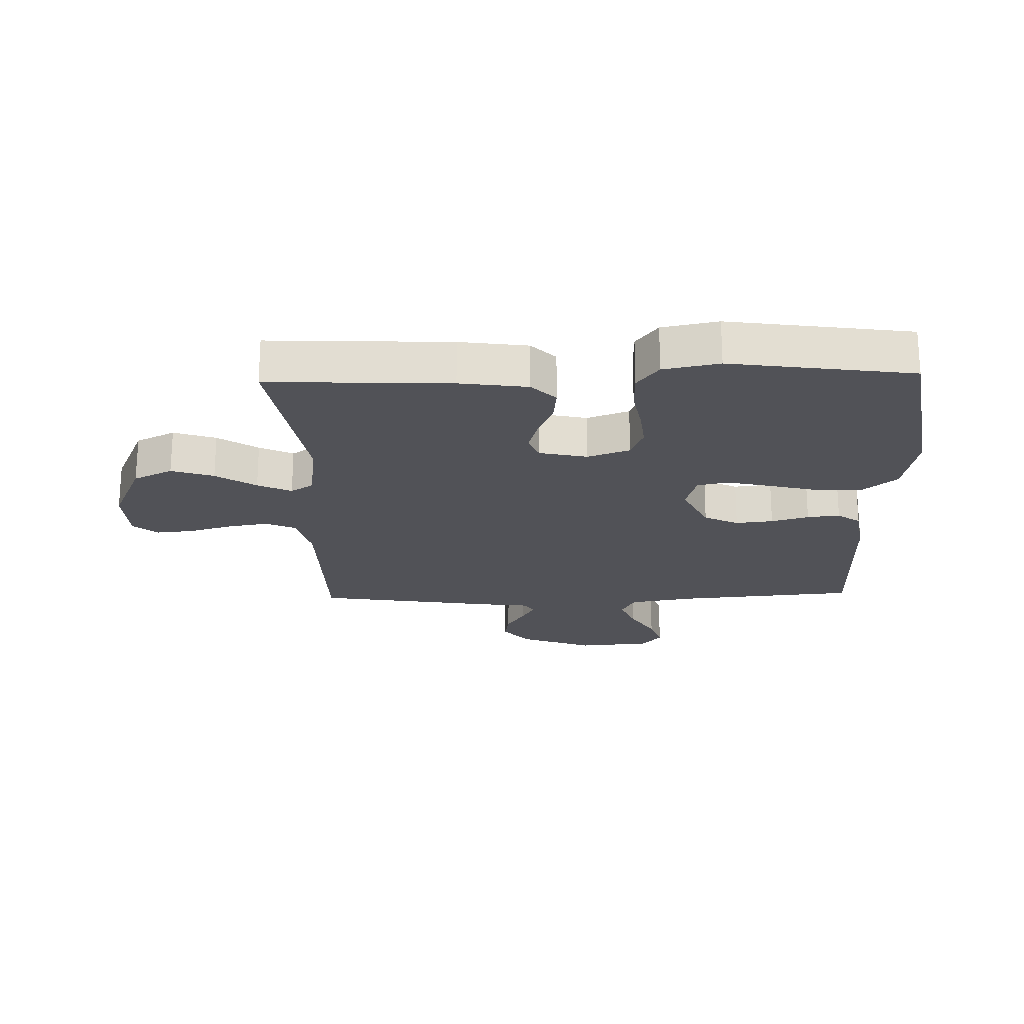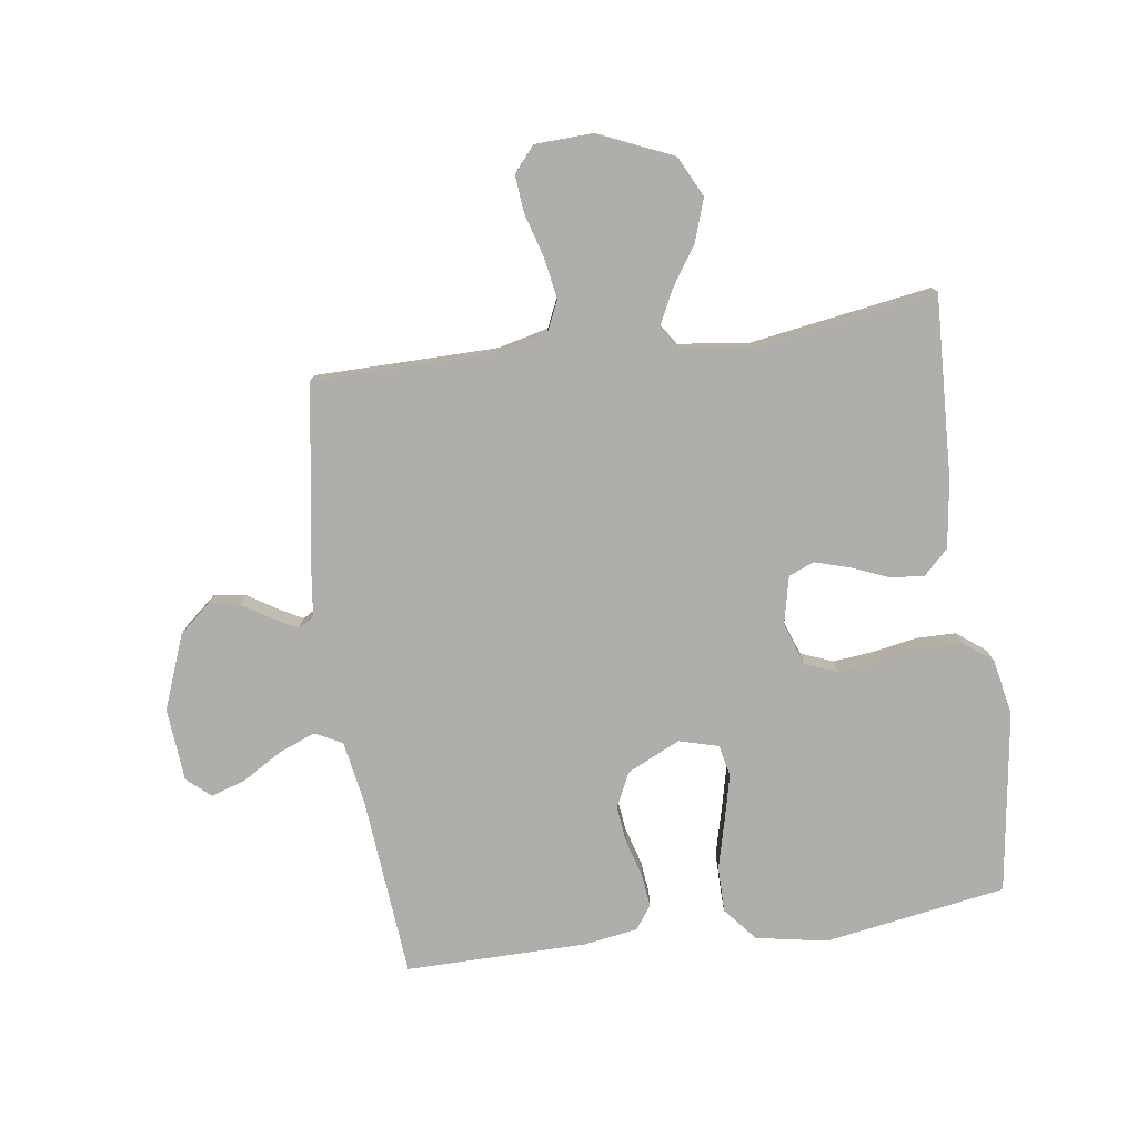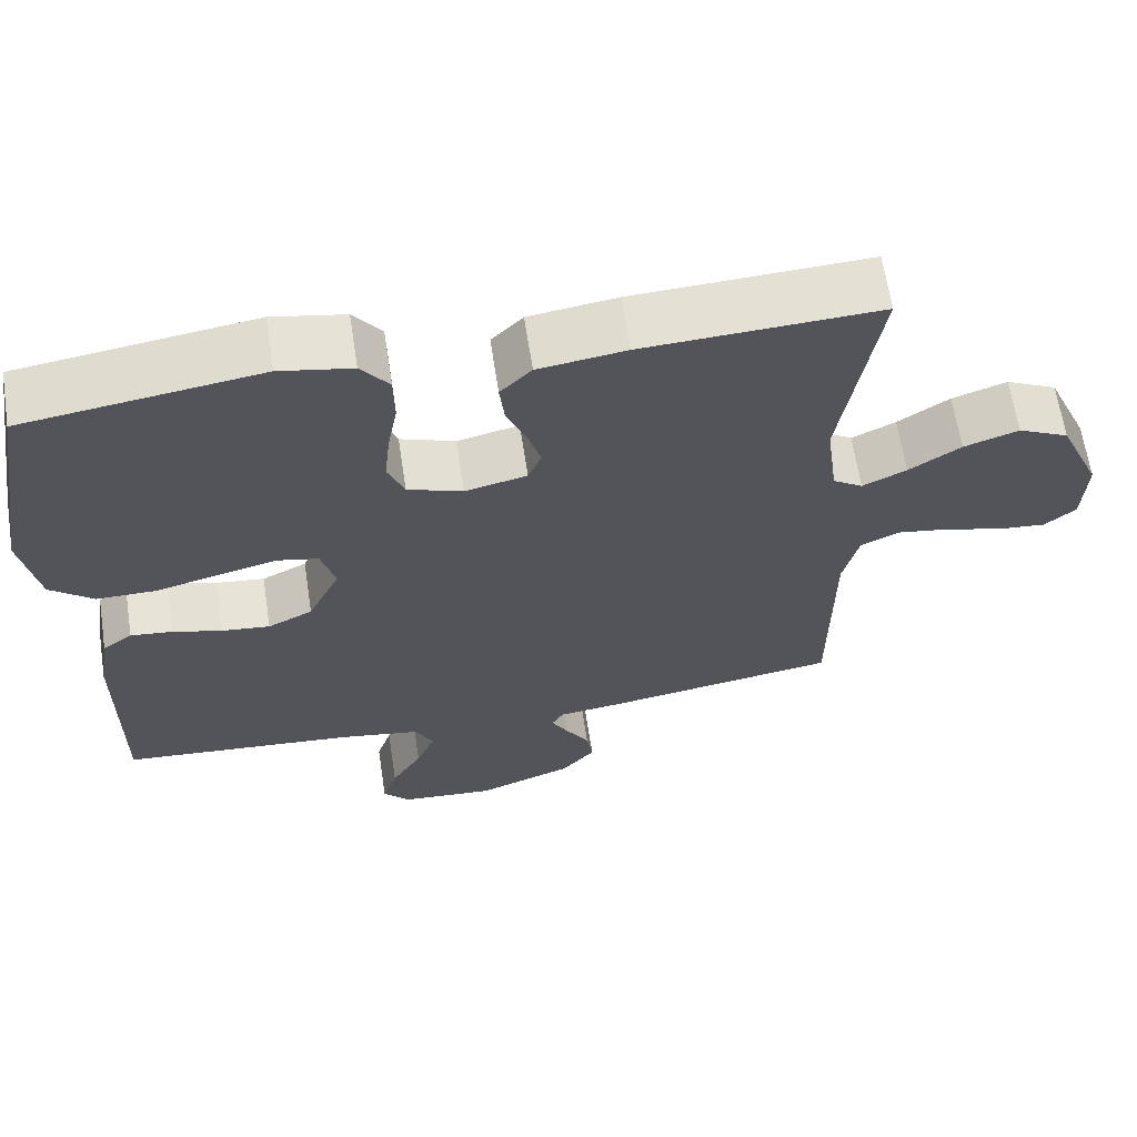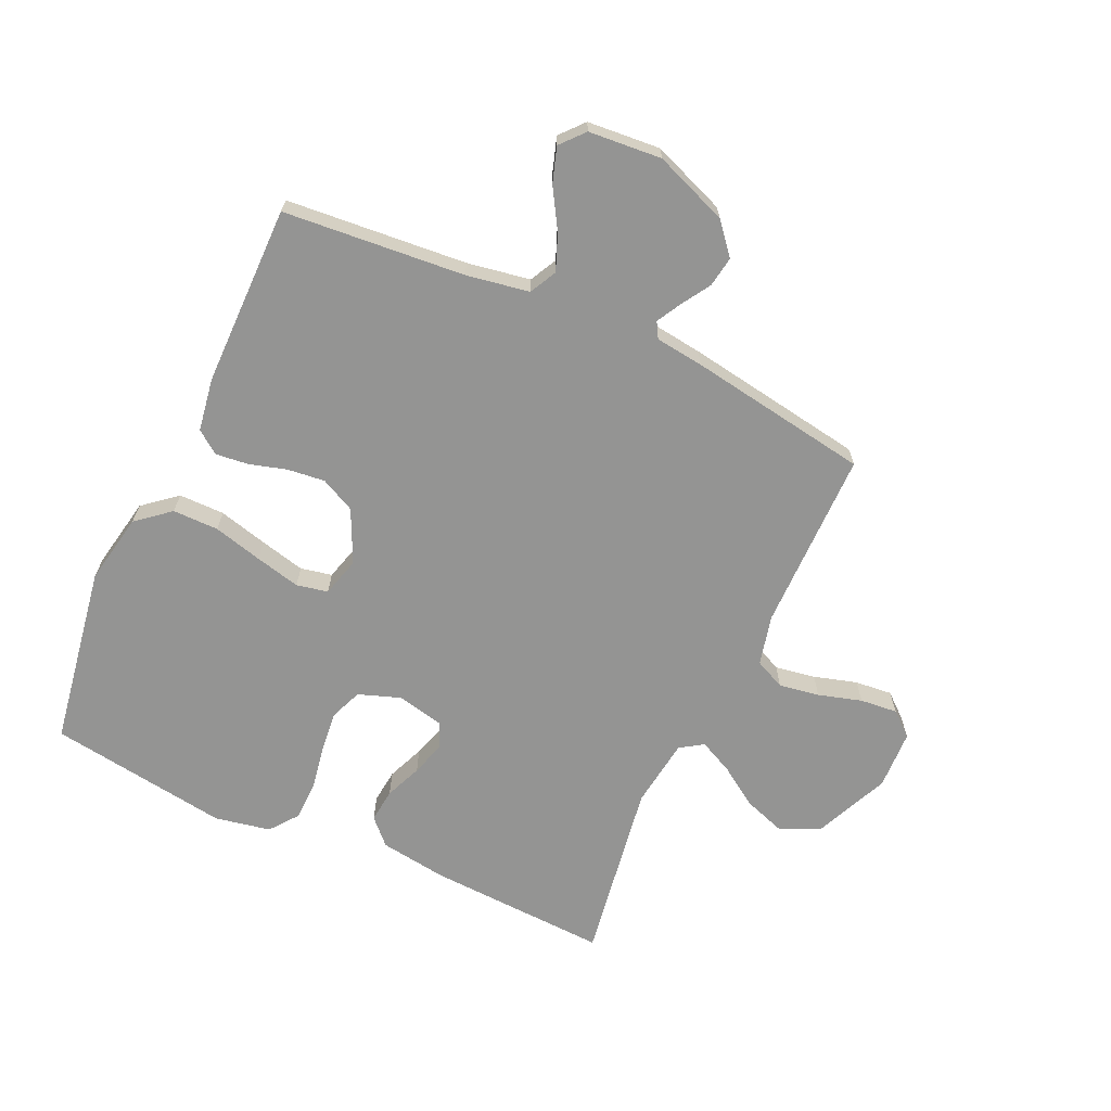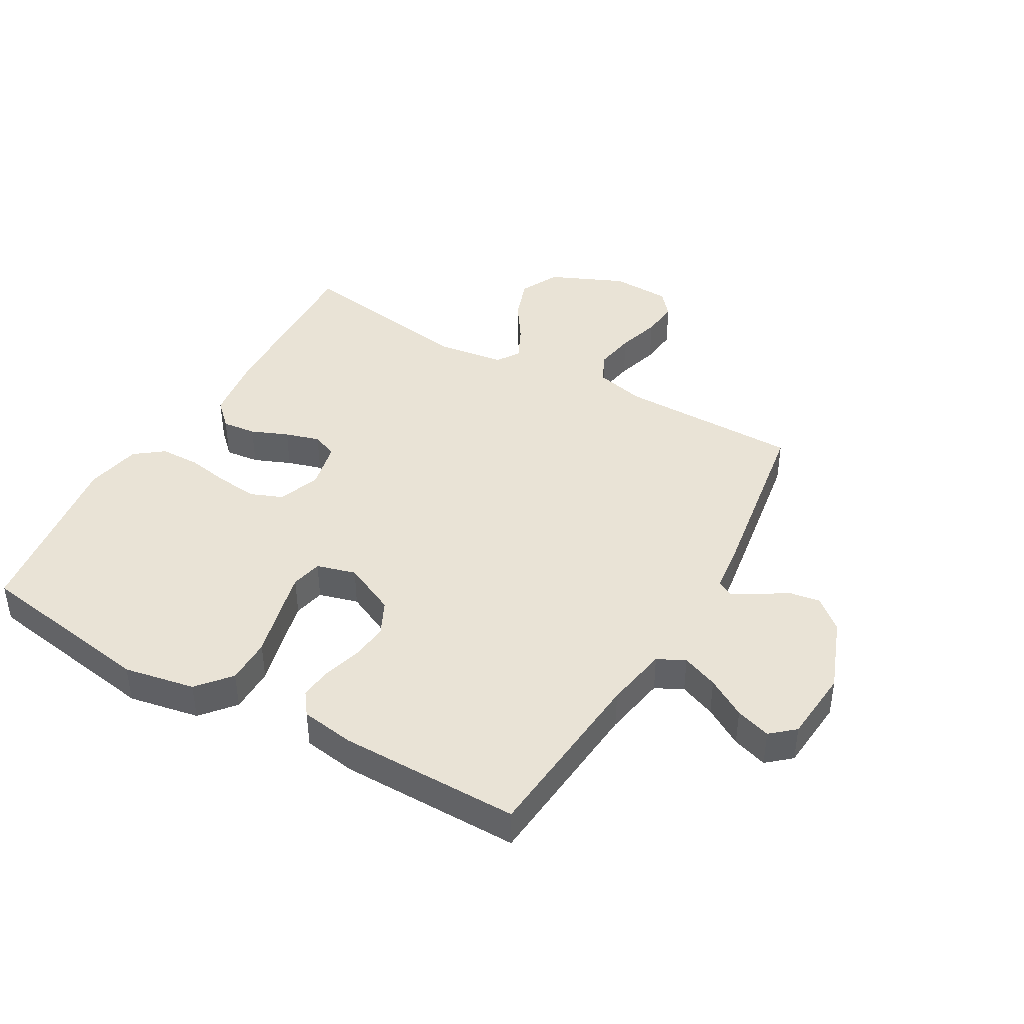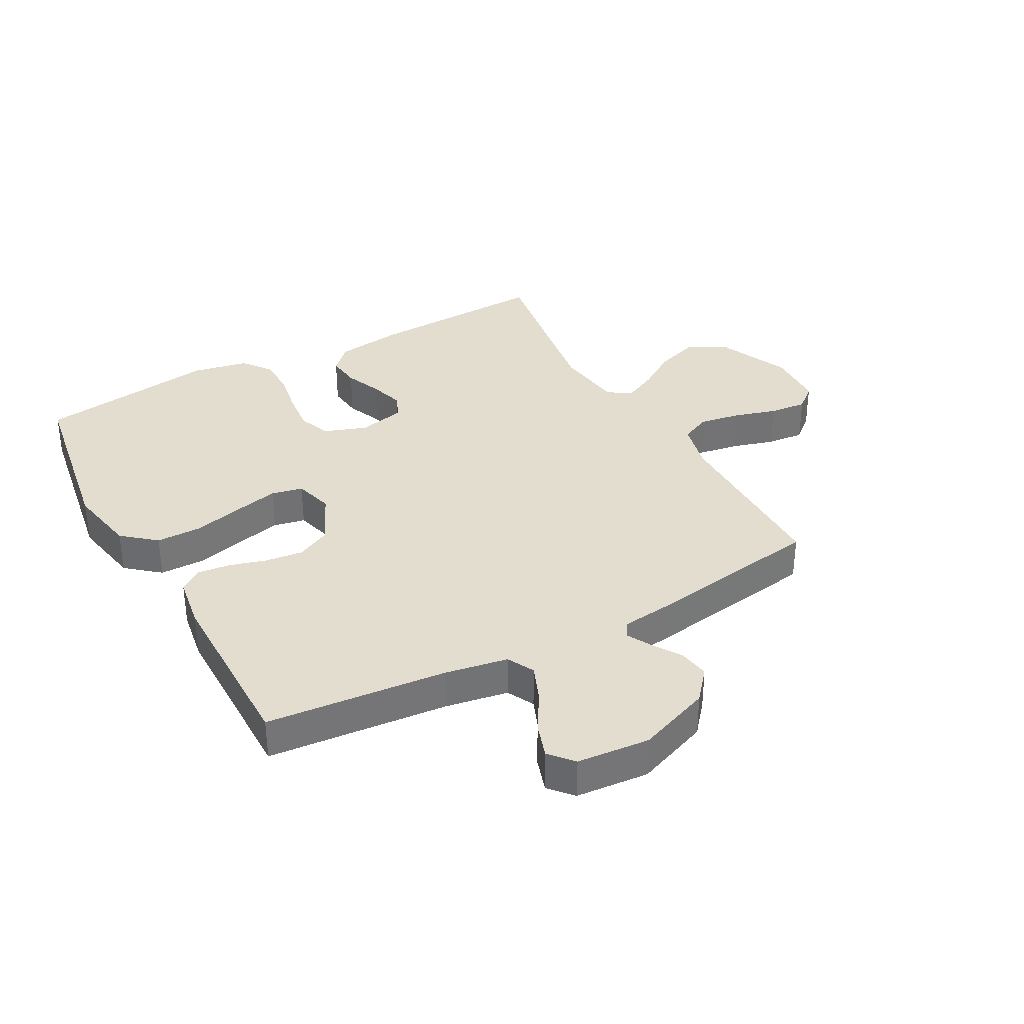
<metadata>
{"format":"obj","ext":"obj","renderer":"f3d","projection":"perspective","resolution":1024,"background":"white","views":[{"elev":-21.5,"azim":1.7,"up":"+Y"},{"elev":-77.9,"azim":-81.9,"up":"+Y"},{"elev":64.5,"azim":171.3,"up":"+Z"},{"elev":-67.0,"azim":155.3,"up":"+Y"},{"elev":42.1,"azim":119.8,"up":"+Y"},{"elev":34.8,"azim":151.3,"up":"+Y"}]}
</metadata>
<code>
v 0.5 0.07 0.5
v 0.549 0.07 0.2
v 0.527 0.07 0.083
v 0.472 0.07 0.037
v 0.396 0.07 0.037
v 0.315 0.07 0.058
v 0.24 0.07 0.076
v 0.188 0.07 0.065
v 0.17 0.07 0
v 0.211 0.07 -0.087
v 0.268 0.07 -0.115
v 0.33 0.07 -0.108
v 0.392 0.07 -0.09
v 0.446 0.07 -0.084
v 0.484 0.07 -0.112
v 0.498 0.07 -0.2
v 0.5 0.07 -0.5
v 0.2 0.07 -0.526
v 0.096 0.07 -0.544
v 0.073 0.07 -0.589
v 0.097 0.07 -0.649
v 0.136 0.07 -0.714
v 0.155 0.07 -0.772
v 0.121 0.07 -0.811
v 0 0.07 -0.821
v -0.122 0.07 -0.774
v -0.165 0.07 -0.723
v -0.157 0.07 -0.672
v -0.127 0.07 -0.624
v -0.105 0.07 -0.584
v -0.12 0.07 -0.558
v -0.2 0.07 -0.548
v -0.5 0.07 -0.5
v -0.502 0.07 -0.2
v -0.522 0.07 -0.117
v -0.572 0.07 -0.094
v -0.639 0.07 -0.105
v -0.711 0.07 -0.126
v -0.773 0.07 -0.132
v -0.813 0.07 -0.098
v -0.817 0.07 0
v -0.763 0.07 0.123
v -0.698 0.07 0.155
v -0.628 0.07 0.131
v -0.562 0.07 0.087
v -0.506 0.07 0.06
v -0.468 0.07 0.085
v -0.453 0.07 0.2
v -0.5 0.07 0.5
v -0.2 0.07 0.486
v -0.088 0.07 0.47
v -0.048 0.07 0.429
v -0.054 0.07 0.373
v -0.079 0.07 0.312
v -0.096 0.07 0.255
v -0.079 0.07 0.213
v 0 0.07 0.195
v 0.07 0.07 0.22
v 0.091 0.07 0.273
v 0.084 0.07 0.341
v 0.071 0.07 0.413
v 0.072 0.07 0.479
v 0.108 0.07 0.526
v 0.2 0.07 0.544
v 0.5 0 0.5
v 0.549 0 0.2
v 0.527 0 0.083
v 0.472 0 0.037
v 0.396 0 0.037
v 0.315 0 0.058
v 0.24 0 0.076
v 0.188 0 0.065
v 0.17 0 0
v 0.211 0 -0.087
v 0.268 0 -0.115
v 0.33 0 -0.108
v 0.392 0 -0.09
v 0.446 0 -0.084
v 0.484 0 -0.112
v 0.498 0 -0.2
v 0.5 0 -0.5
v 0.2 0 -0.526
v 0.096 0 -0.544
v 0.073 0 -0.589
v 0.097 0 -0.649
v 0.136 0 -0.714
v 0.155 0 -0.772
v 0.121 0 -0.811
v 0 0 -0.821
v -0.122 0 -0.774
v -0.165 0 -0.723
v -0.157 0 -0.672
v -0.127 0 -0.624
v -0.105 0 -0.584
v -0.12 0 -0.558
v -0.2 0 -0.548
v -0.5 0 -0.5
v -0.502 0 -0.2
v -0.522 0 -0.117
v -0.572 0 -0.094
v -0.639 0 -0.105
v -0.711 0 -0.126
v -0.773 0 -0.132
v -0.813 0 -0.098
v -0.817 0 0
v -0.763 0 0.123
v -0.698 0 0.155
v -0.628 0 0.131
v -0.562 0 0.087
v -0.506 0 0.06
v -0.468 0 0.085
v -0.453 0 0.2
v -0.5 0 0.5
v -0.2 0 0.486
v -0.088 0 0.47
v -0.048 0 0.429
v -0.054 0 0.373
v -0.079 0 0.312
v -0.096 0 0.255
v -0.079 0 0.213
v 0 0 0.195
v 0.07 0 0.22
v 0.091 0 0.273
v 0.084 0 0.341
v 0.071 0 0.413
v 0.072 0 0.479
v 0.108 0 0.526
v 0.2 0 0.544
f 60 61 62 63
f 59 60 63 64
f 58 59 64 1
f 51 52 53 54
f 51 54 55
f 48 49 50 51
f 47 48 51 55
f 46 47 55 56
f 42 43 44 45
f 42 45 46
f 41 42 46
f 40 41 46
f 37 38 39 40
f 36 37 40 46
f 35 36 46 56
f 31 32 33 34
f 31 34 35 56
f 26 27 28 29
f 26 29 30
f 25 26 30
f 24 25 30
f 21 22 23 24
f 20 21 24 30
f 19 20 30 31
f 15 16 17 18
f 12 13 14 15
f 11 12 15 18
f 10 11 18 19
f 3 4 5 6
f 3 6 7
f 58 1 2 3
f 57 58 3 7
f 9 10 19 31
f 8 9 31 56
f 7 8 56 57
f 127 126 125 124
f 128 127 124 123
f 65 128 123 122
f 118 117 116 115
f 119 118 115
f 115 114 113 112
f 119 115 112 111
f 120 119 111 110
f 109 108 107 106
f 110 109 106
f 110 106 105
f 110 105 104
f 104 103 102 101
f 110 104 101 100
f 120 110 100 99
f 98 97 96 95
f 120 99 98 95
f 93 92 91 90
f 94 93 90
f 94 90 89
f 94 89 88
f 88 87 86 85
f 94 88 85 84
f 95 94 84 83
f 82 81 80 79
f 79 78 77 76
f 82 79 76 75
f 83 82 75 74
f 70 69 68 67
f 71 70 67
f 67 66 65 122
f 71 67 122 121
f 95 83 74 73
f 120 95 73 72
f 121 120 72 71
f 1 65 66 2
f 2 66 67 3
f 3 67 68 4
f 4 68 69 5
f 5 69 70 6
f 6 70 71 7
f 7 71 72 8
f 8 72 73 9
f 9 73 74 10
f 10 74 75 11
f 11 75 76 12
f 12 76 77 13
f 13 77 78 14
f 14 78 79 15
f 15 79 80 16
f 16 80 81 17
f 17 81 82 18
f 18 82 83 19
f 19 83 84 20
f 20 84 85 21
f 21 85 86 22
f 22 86 87 23
f 23 87 88 24
f 24 88 89 25
f 25 89 90 26
f 26 90 91 27
f 27 91 92 28
f 28 92 93 29
f 29 93 94 30
f 30 94 95 31
f 31 95 96 32
f 32 96 97 33
f 33 97 98 34
f 34 98 99 35
f 35 99 100 36
f 36 100 101 37
f 37 101 102 38
f 38 102 103 39
f 39 103 104 40
f 40 104 105 41
f 41 105 106 42
f 42 106 107 43
f 43 107 108 44
f 44 108 109 45
f 45 109 110 46
f 46 110 111 47
f 47 111 112 48
f 48 112 113 49
f 49 113 114 50
f 50 114 115 51
f 51 115 116 52
f 52 116 117 53
f 53 117 118 54
f 54 118 119 55
f 55 119 120 56
f 56 120 121 57
f 57 121 122 58
f 58 122 123 59
f 59 123 124 60
f 60 124 125 61
f 61 125 126 62
f 62 126 127 63
f 63 127 128 64
f 64 128 65 1

</code>
